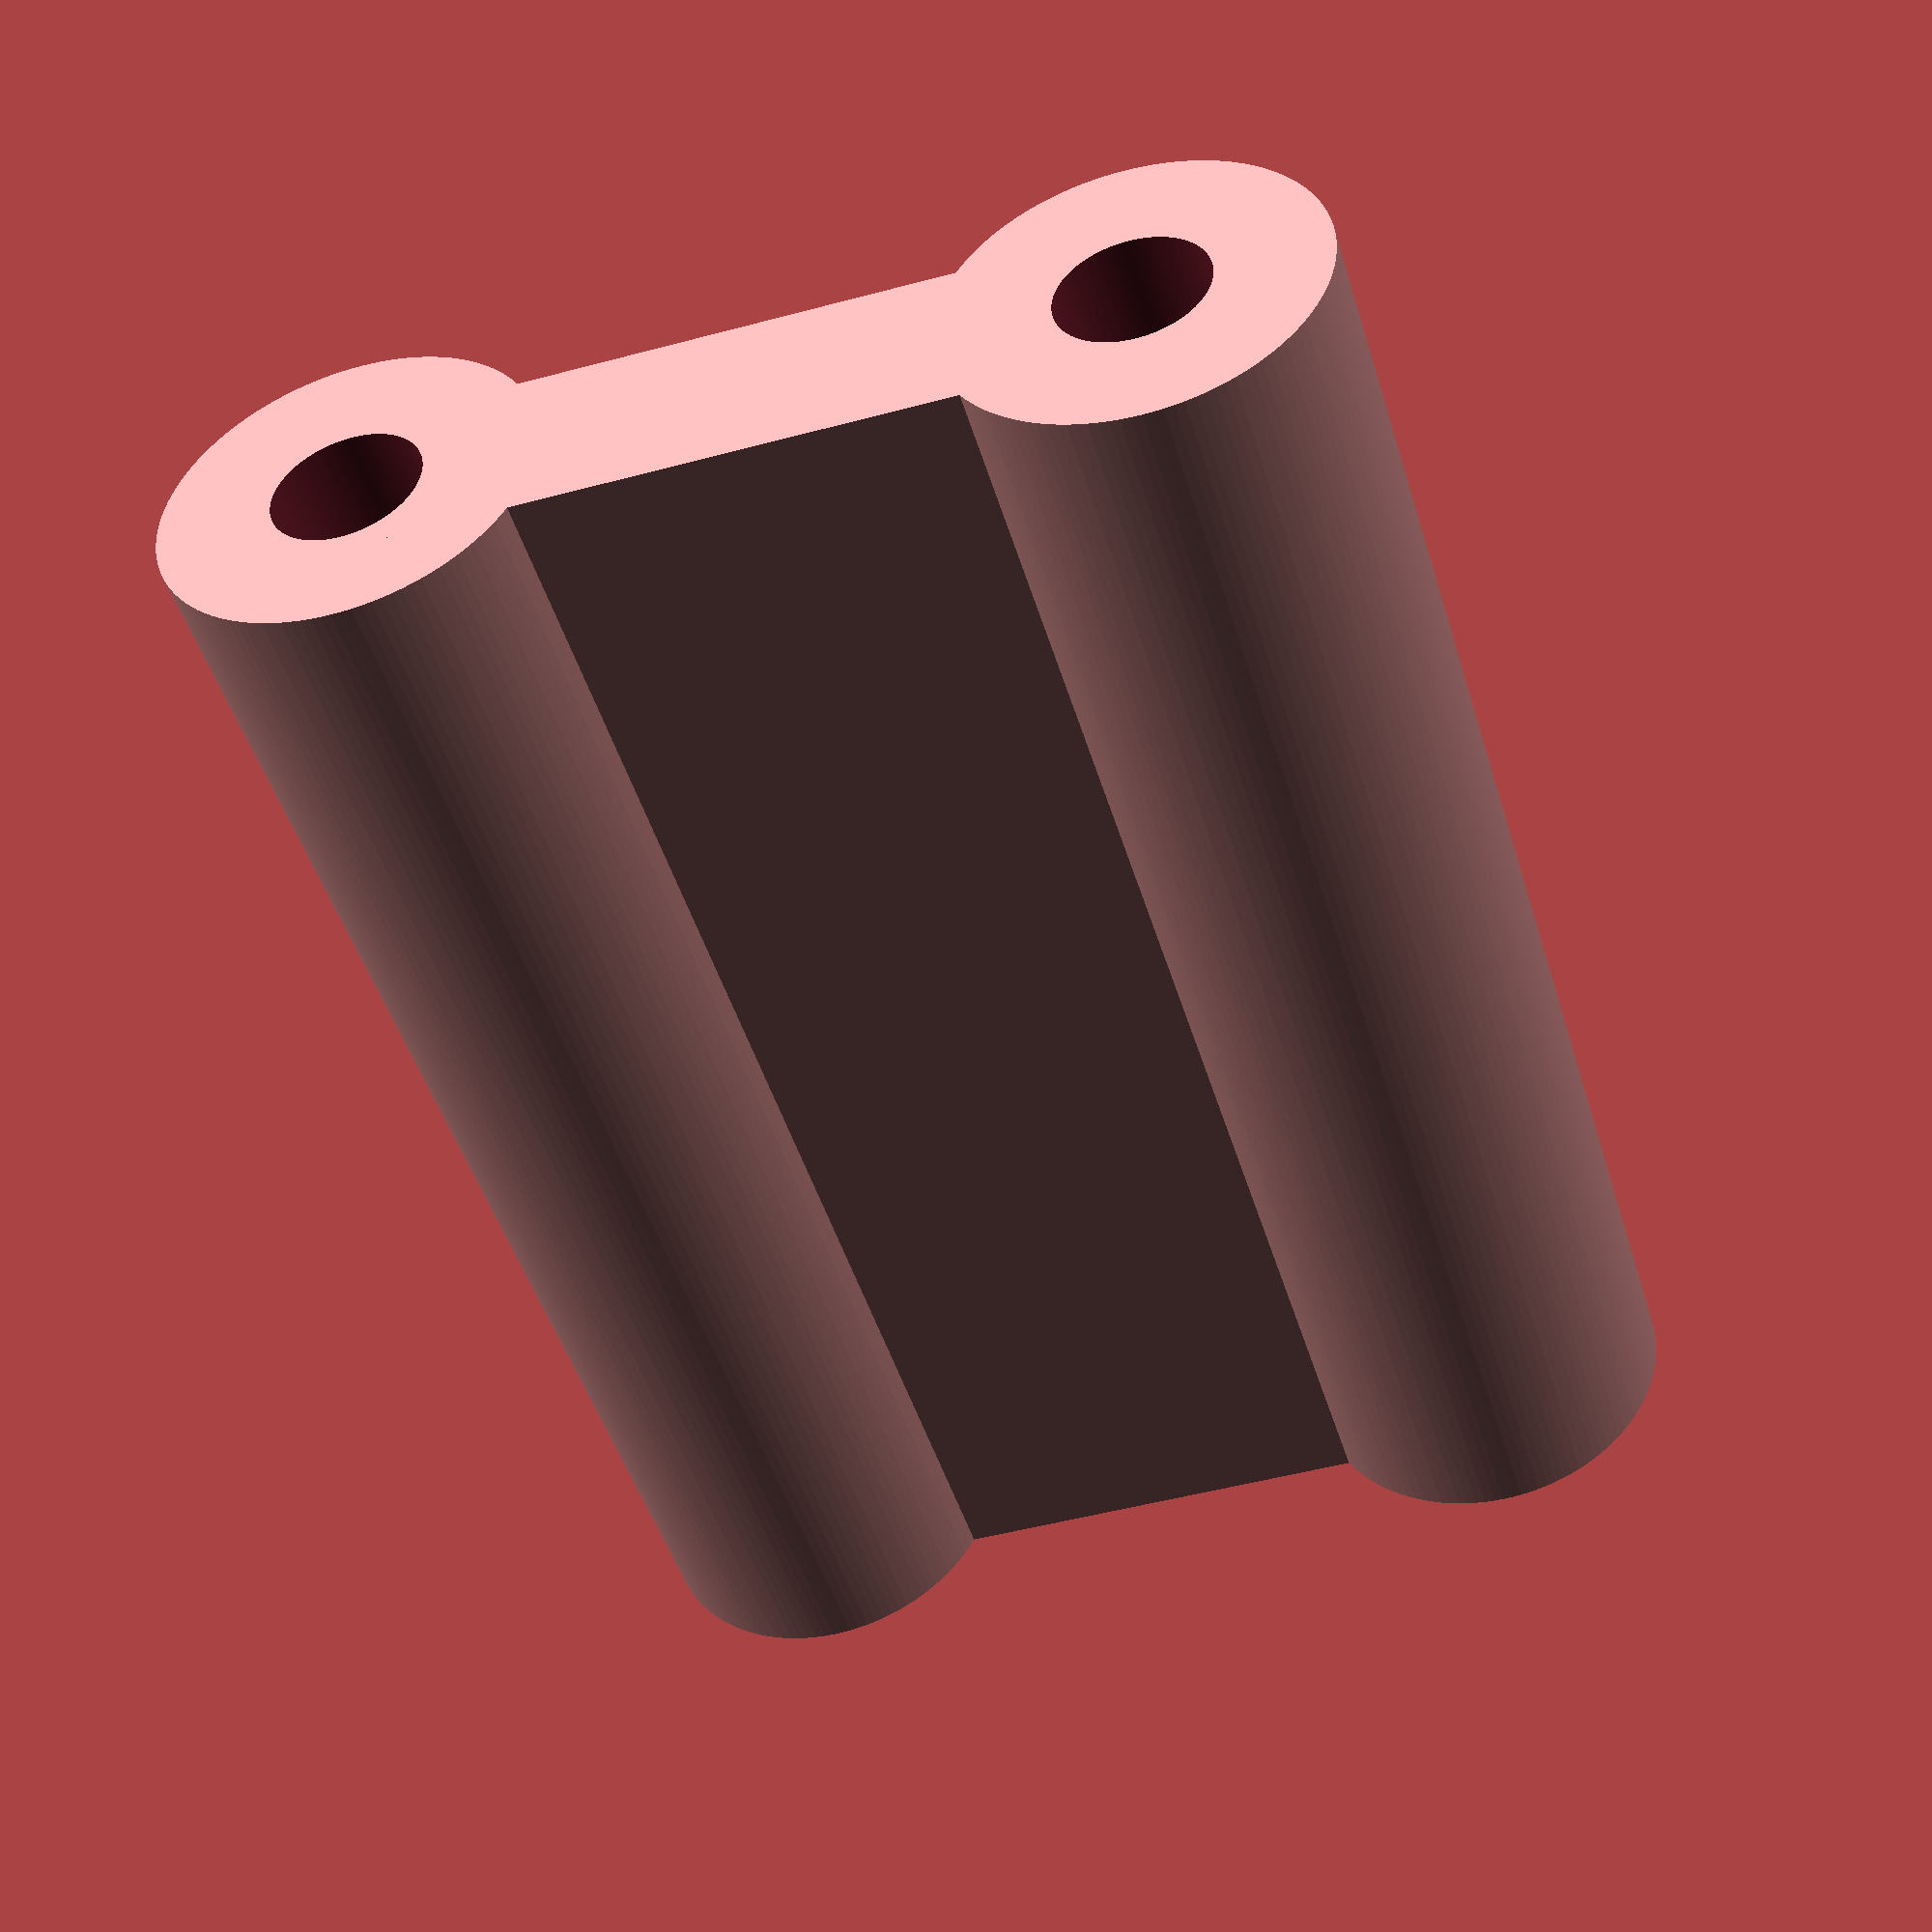
<openscad>

module supportBridgePiece() {

    size_x = 20;
    size_z = 10;
    size_y = 5;
    screws_diameter = 2;
    screws_scrow_dephs = 5;
    fn = 120;

    epsilon = 0.01;

    central_holder_ratio = 0.5;


    FullWithTrows();

    module FullWithTrows() {
        translate([size_x / 2,0,size_y/2])
        rotate([0,-90,0])
        difference(){
            filled_zone();
            throws();
        }
    }

    module throws() {

        translate([0,0,-epsilon])
        cylinder(h = screws_scrow_dephs + epsilon, d = screws_diameter, $fn = fn);

        translate([size_z,0,-epsilon])
        cylinder(h = screws_scrow_dephs + epsilon, d = screws_diameter, $fn = fn);

        translate([0,0, size_x - screws_scrow_dephs])
        cylinder(h = screws_scrow_dephs + epsilon, d = screws_diameter, $fn = fn);

        translate([size_z,0, size_x - screws_scrow_dephs])
        cylinder(h = screws_scrow_dephs + epsilon, d = screws_diameter, $fn = fn);
    }

    module filled_zone() {
        union() {
            cylinder(h = size_x, d = size_y, $fn = fn);
            translate([size_z,0,0])
            cylinder(h = size_x, d = size_y, $fn = fn);

            translate([0,  - 0.5 * size_y * central_holder_ratio,0])
            cube([size_z, size_y * central_holder_ratio, size_x], center = false);
        }
    }

}

supportBridgePiece();

</openscad>
<views>
elev=50.4 azim=183.6 roll=106.4 proj=p view=wireframe
</views>
